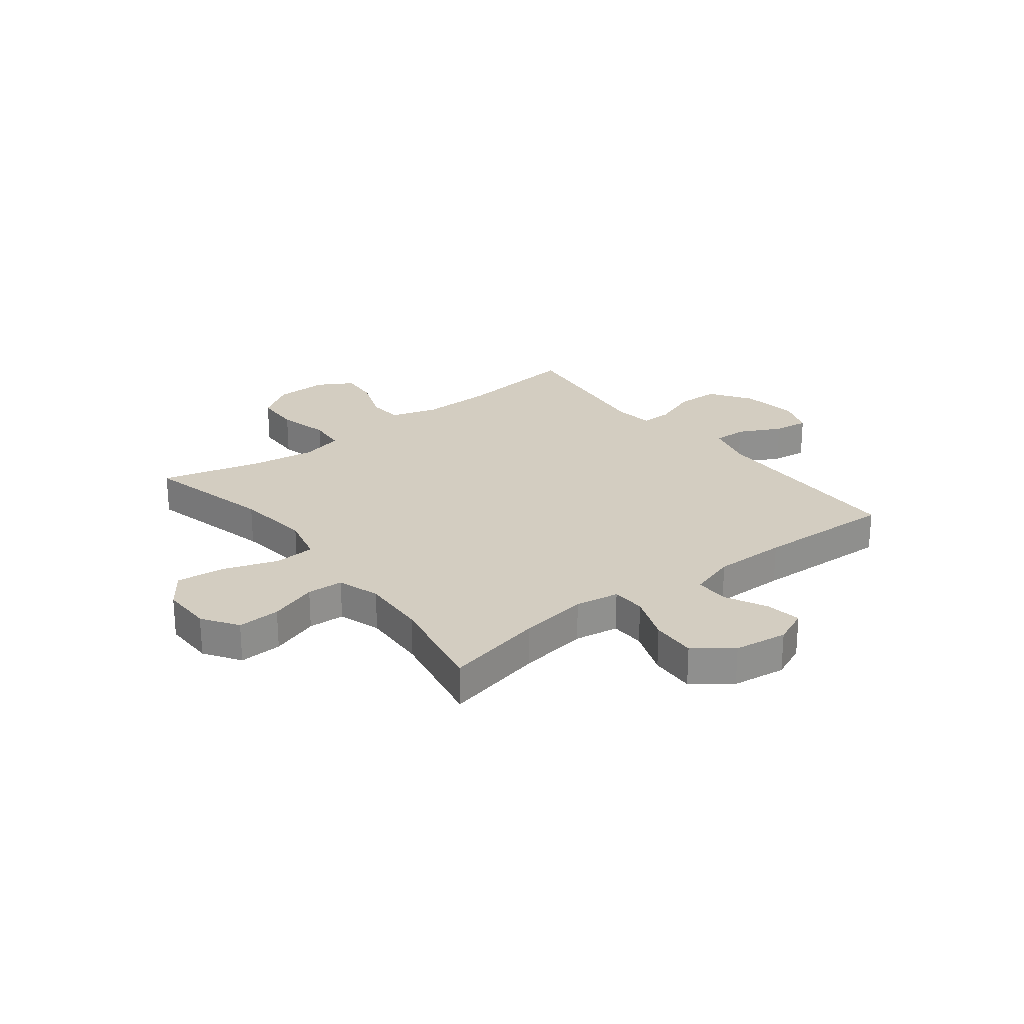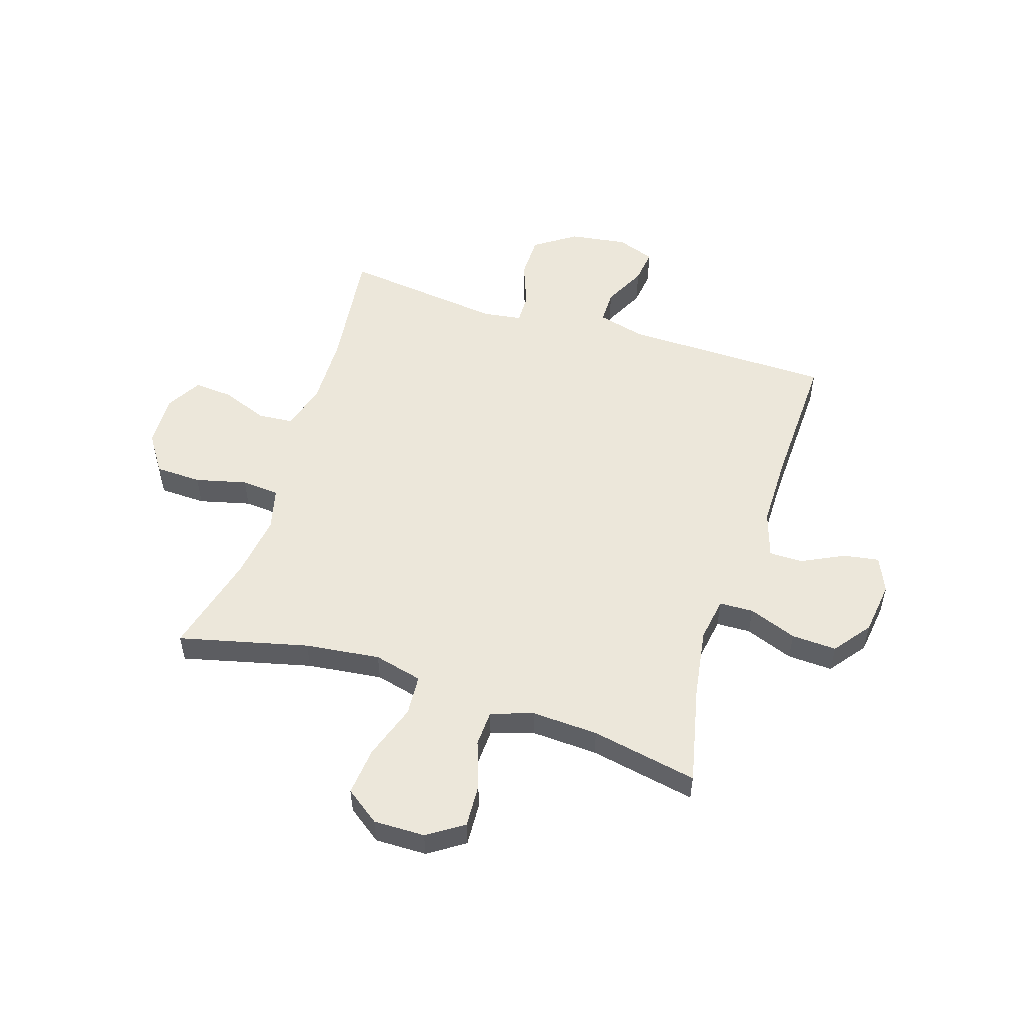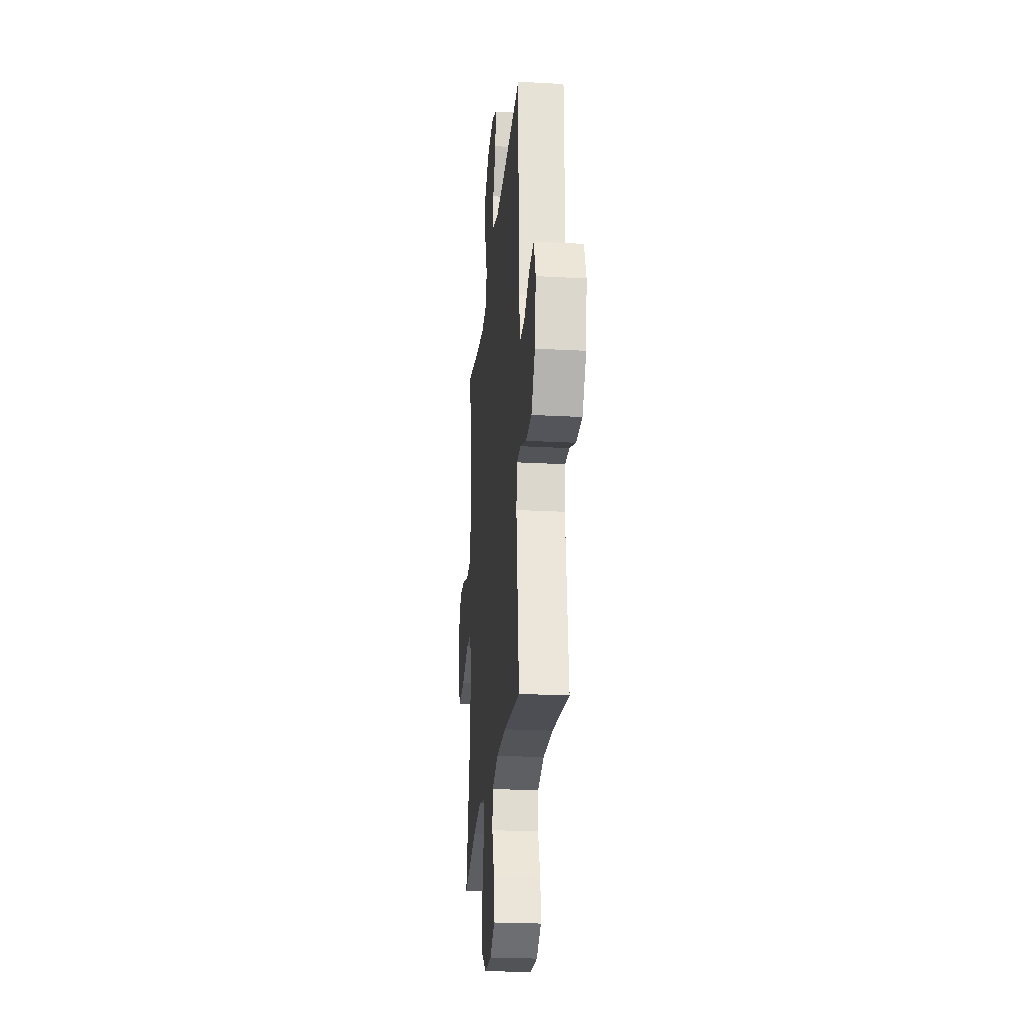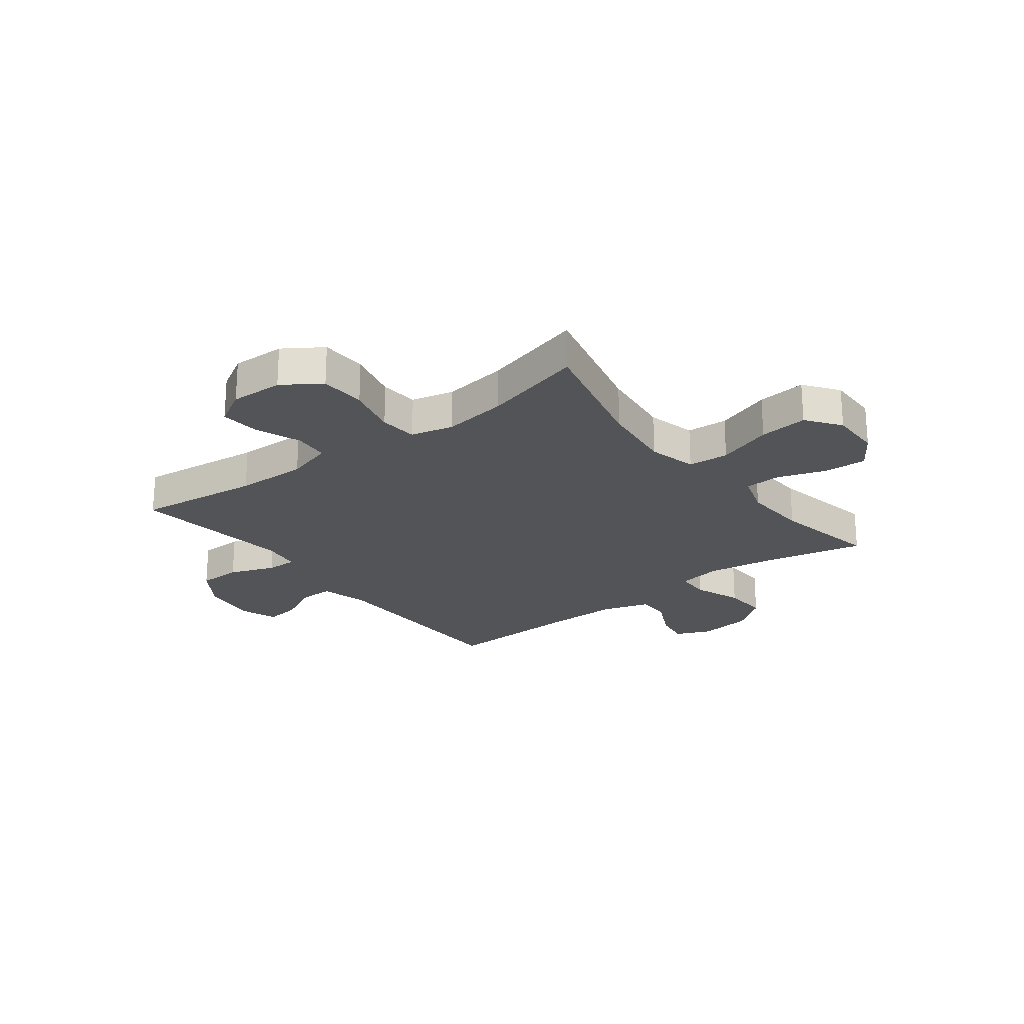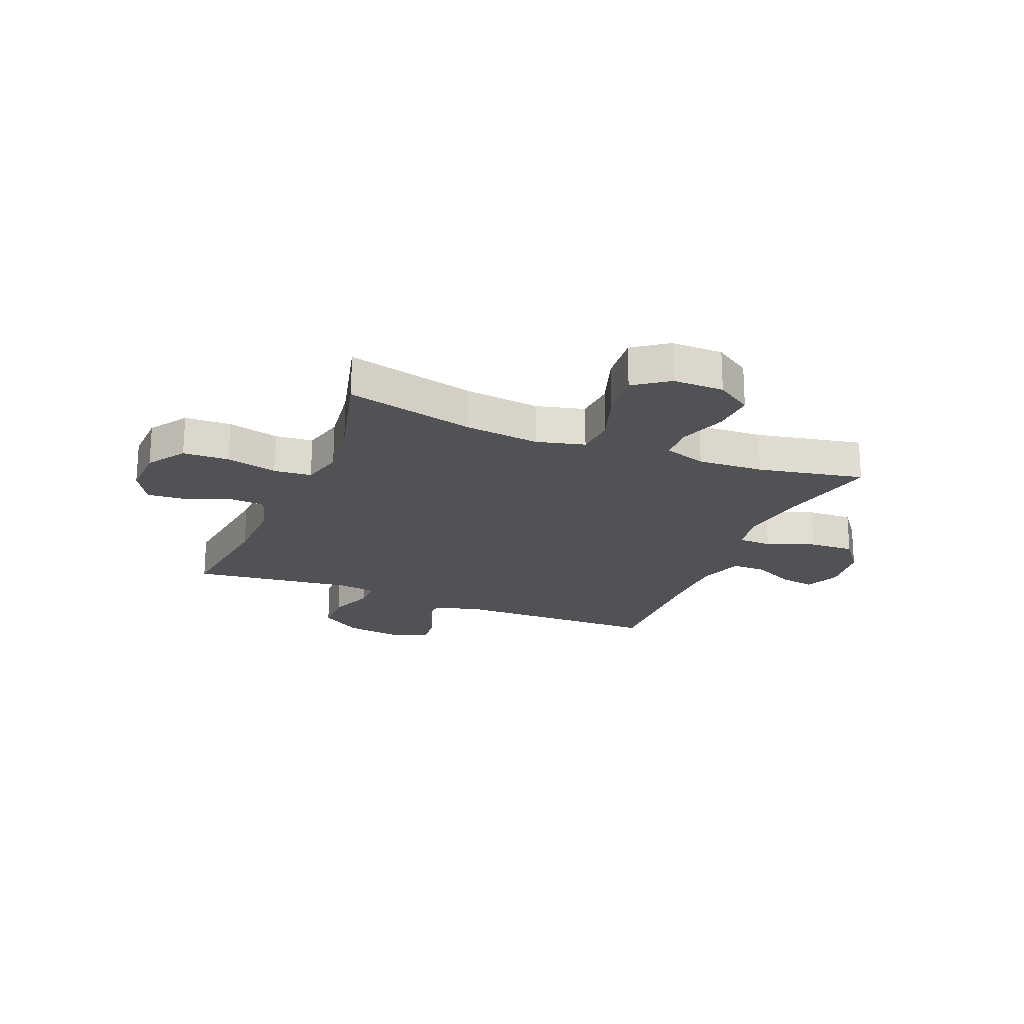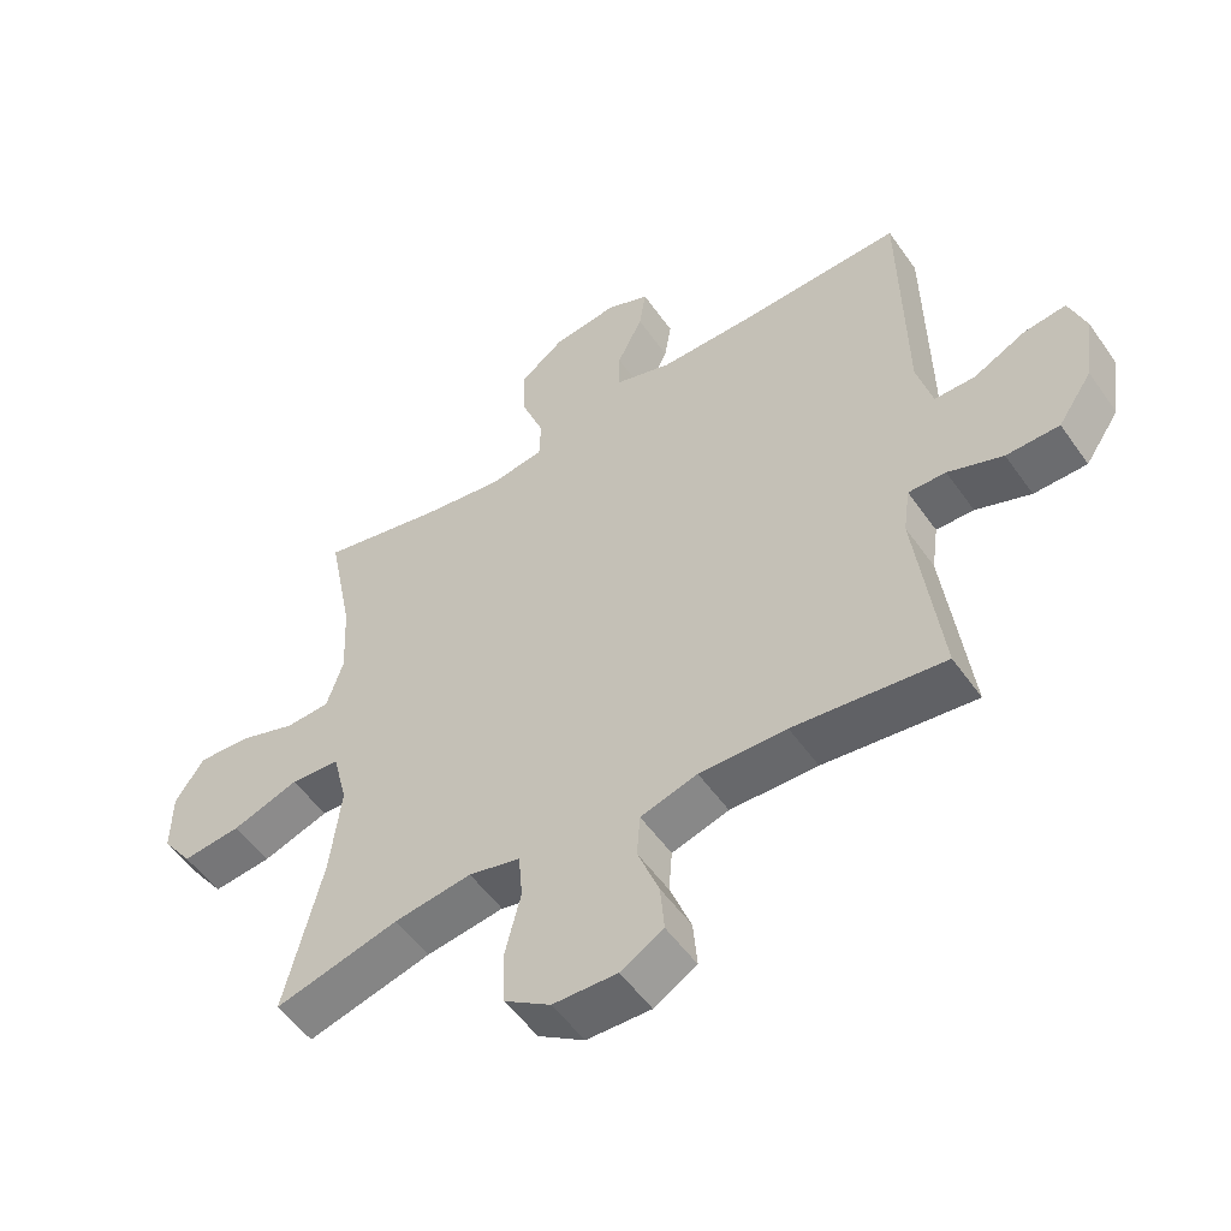
<metadata>
{"format":"obj","ext":"obj","renderer":"f3d","projection":"perspective","resolution":1024,"background":"white","views":[{"elev":24.8,"azim":-37.8,"up":"+Y"},{"elev":52.9,"azim":-72.4,"up":"+Y"},{"elev":-24.2,"azim":84.9,"up":"+Z"},{"elev":-23.2,"azim":-142.5,"up":"+Y"},{"elev":-20.9,"azim":-112.2,"up":"+Y"},{"elev":-53.2,"azim":34.3,"up":"+Z"}]}
</metadata>
<code>
v -0.5 0.07 -0.5
v -0.443 0.07 -0.265
v -0.427 0.07 -0.129
v -0.449 0.07 -0.041
v -0.523 0.07 -0.036
v -0.623 0.07 -0.07
v -0.711 0.07 -0.079
v -0.756 0.07 -0.017
v -0.755 0.07 0.076
v -0.712 0.07 0.141
v -0.634 0.07 0.137
v -0.547 0.07 0.107
v -0.481 0.07 0.11
v -0.456 0.07 0.187
v -0.462 0.07 0.307
v -0.5 0.07 0.5
v -0.319 0.07 0.46
v -0.194 0.07 0.441
v -0.114 0.07 0.454
v -0.112 0.07 0.516
v -0.145 0.07 0.603
v -0.149 0.07 0.685
v -0.082 0.07 0.736
v 0.015 0.07 0.749
v 0.079 0.07 0.721
v 0.069 0.07 0.657
v 0.031 0.07 0.58
v 0.031 0.07 0.518
v 0.116 0.07 0.491
v 0.249 0.07 0.491
v 0.5 0.07 0.5
v 0.506 0.07 0.122
v 0.529 0.07 0.035
v 0.59 0.07 0.035
v 0.668 0.07 0.074
v 0.731 0.07 0.082
v 0.756 0.07 0.013
v 0.741 0.07 -0.091
v 0.69 0.07 -0.166
v 0.611 0.07 -0.167
v 0.529 0.07 -0.136
v 0.473 0.07 -0.135
v 0.463 0.07 -0.206
v 0.5 0.07 -0.5
v 0.275 0.07 -0.473
v 0.145 0.07 -0.47
v 0.06 0.07 -0.495
v 0.055 0.07 -0.559
v 0.087 0.07 -0.642
v 0.093 0.07 -0.713
v 0.029 0.07 -0.75
v -0.067 0.07 -0.747
v -0.136 0.07 -0.701
v -0.139 0.07 -0.617
v -0.116 0.07 -0.524
v -0.122 0.07 -0.455
v -0.199 0.07 -0.436
v -0.315 0.07 -0.452
v -0.5 0 -0.5
v -0.443 0 -0.265
v -0.427 0 -0.129
v -0.449 0 -0.041
v -0.523 0 -0.036
v -0.623 0 -0.07
v -0.711 0 -0.079
v -0.756 0 -0.017
v -0.755 0 0.076
v -0.712 0 0.141
v -0.634 0 0.137
v -0.547 0 0.107
v -0.481 0 0.11
v -0.456 0 0.187
v -0.462 0 0.307
v -0.5 0 0.5
v -0.319 0 0.46
v -0.194 0 0.441
v -0.114 0 0.454
v -0.112 0 0.516
v -0.145 0 0.603
v -0.149 0 0.685
v -0.082 0 0.736
v 0.015 0 0.749
v 0.079 0 0.721
v 0.069 0 0.657
v 0.031 0 0.58
v 0.031 0 0.518
v 0.116 0 0.491
v 0.249 0 0.491
v 0.5 0 0.5
v 0.506 0 0.122
v 0.529 0 0.035
v 0.59 0 0.035
v 0.668 0 0.074
v 0.731 0 0.082
v 0.756 0 0.013
v 0.741 0 -0.091
v 0.69 0 -0.166
v 0.611 0 -0.167
v 0.529 0 -0.136
v 0.473 0 -0.135
v 0.463 0 -0.206
v 0.5 0 -0.5
v 0.275 0 -0.473
v 0.145 0 -0.47
v 0.06 0 -0.495
v 0.055 0 -0.559
v 0.087 0 -0.642
v 0.093 0 -0.713
v 0.029 0 -0.75
v -0.067 0 -0.747
v -0.136 0 -0.701
v -0.139 0 -0.617
v -0.116 0 -0.524
v -0.122 0 -0.455
v -0.199 0 -0.436
v -0.315 0 -0.452
f 53 54 55
f 52 53 55
f 51 52 55
f 50 51 55
f 49 50 55
f 48 49 55
f 47 48 55 56
f 46 47 56 57
f 43 44 45
f 45 46 57
f 43 45 57
f 42 43 57
f 39 40 41
f 38 39 41
f 37 38 41
f 36 37 41
f 35 36 41
f 34 35 41
f 33 34 41 42
f 42 57 58
f 33 42 58
f 32 33 58
f 25 26 27
f 24 25 27
f 23 24 27
f 22 23 27
f 21 22 27
f 20 21 27
f 19 20 27 28
f 15 16 17
f 14 15 17 18
f 13 14 18 19
f 10 11 12
f 9 10 12
f 8 9 12
f 7 8 12
f 6 7 12
f 5 6 12
f 4 5 12 13
f 19 28 29
f 13 19 29
f 4 13 29
f 3 4 29
f 58 1 2
f 32 58 2
f 31 32 2
f 30 31 2
f 2 3 29 30
f 113 112 111
f 113 111 110
f 113 110 109
f 113 109 108
f 113 108 107
f 113 107 106
f 114 113 106 105
f 115 114 105 104
f 103 102 101
f 115 104 103
f 115 103 101
f 115 101 100
f 99 98 97
f 99 97 96
f 99 96 95
f 99 95 94
f 99 94 93
f 99 93 92
f 100 99 92 91
f 116 115 100
f 116 100 91
f 116 91 90
f 85 84 83
f 85 83 82
f 85 82 81
f 85 81 80
f 85 80 79
f 85 79 78
f 86 85 78 77
f 75 74 73
f 76 75 73 72
f 77 76 72 71
f 70 69 68
f 70 68 67
f 70 67 66
f 70 66 65
f 70 65 64
f 70 64 63
f 71 70 63 62
f 87 86 77
f 87 77 71
f 87 71 62
f 87 62 61
f 60 59 116
f 60 116 90
f 60 90 89
f 60 89 88
f 88 87 61 60
f 1 59 60 2
f 2 60 61 3
f 3 61 62 4
f 4 62 63 5
f 5 63 64 6
f 6 64 65 7
f 7 65 66 8
f 8 66 67 9
f 9 67 68 10
f 10 68 69 11
f 11 69 70 12
f 12 70 71 13
f 13 71 72 14
f 14 72 73 15
f 15 73 74 16
f 16 74 75 17
f 17 75 76 18
f 18 76 77 19
f 19 77 78 20
f 20 78 79 21
f 21 79 80 22
f 22 80 81 23
f 23 81 82 24
f 24 82 83 25
f 25 83 84 26
f 26 84 85 27
f 27 85 86 28
f 28 86 87 29
f 29 87 88 30
f 30 88 89 31
f 31 89 90 32
f 32 90 91 33
f 33 91 92 34
f 34 92 93 35
f 35 93 94 36
f 36 94 95 37
f 37 95 96 38
f 38 96 97 39
f 39 97 98 40
f 40 98 99 41
f 41 99 100 42
f 42 100 101 43
f 43 101 102 44
f 44 102 103 45
f 45 103 104 46
f 46 104 105 47
f 47 105 106 48
f 48 106 107 49
f 49 107 108 50
f 50 108 109 51
f 51 109 110 52
f 52 110 111 53
f 53 111 112 54
f 54 112 113 55
f 55 113 114 56
f 56 114 115 57
f 57 115 116 58
f 58 116 59 1

</code>
